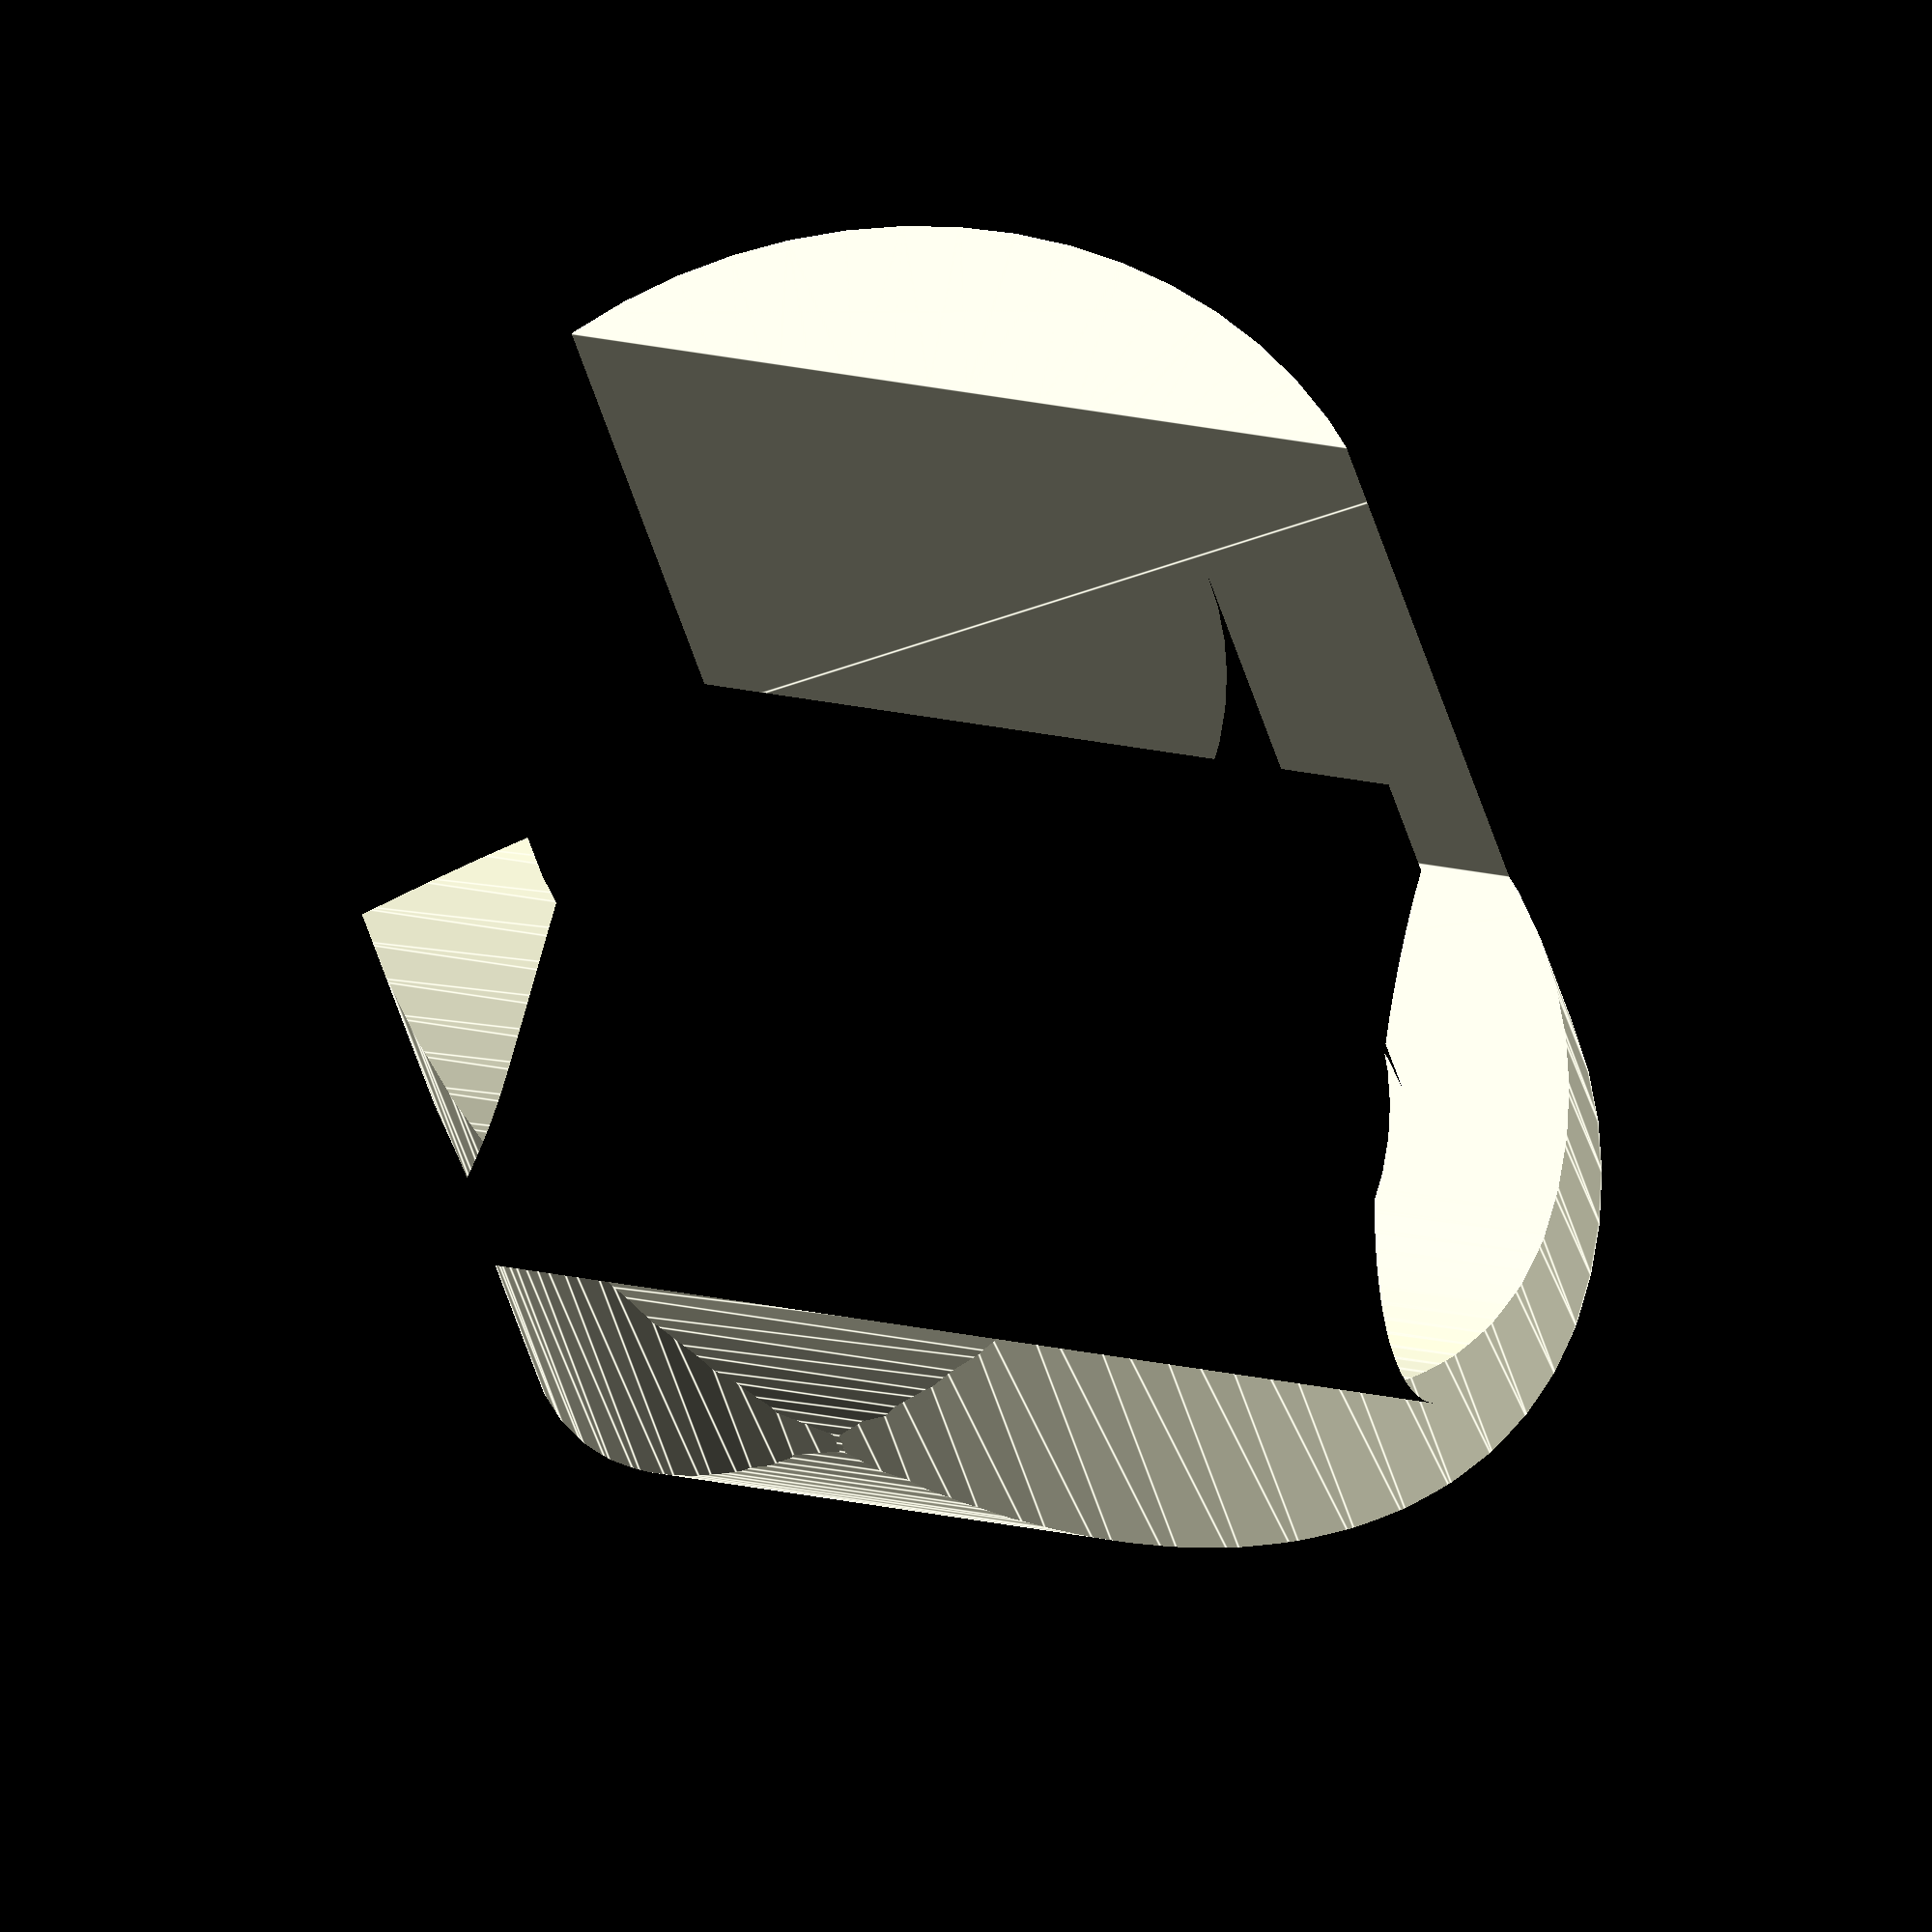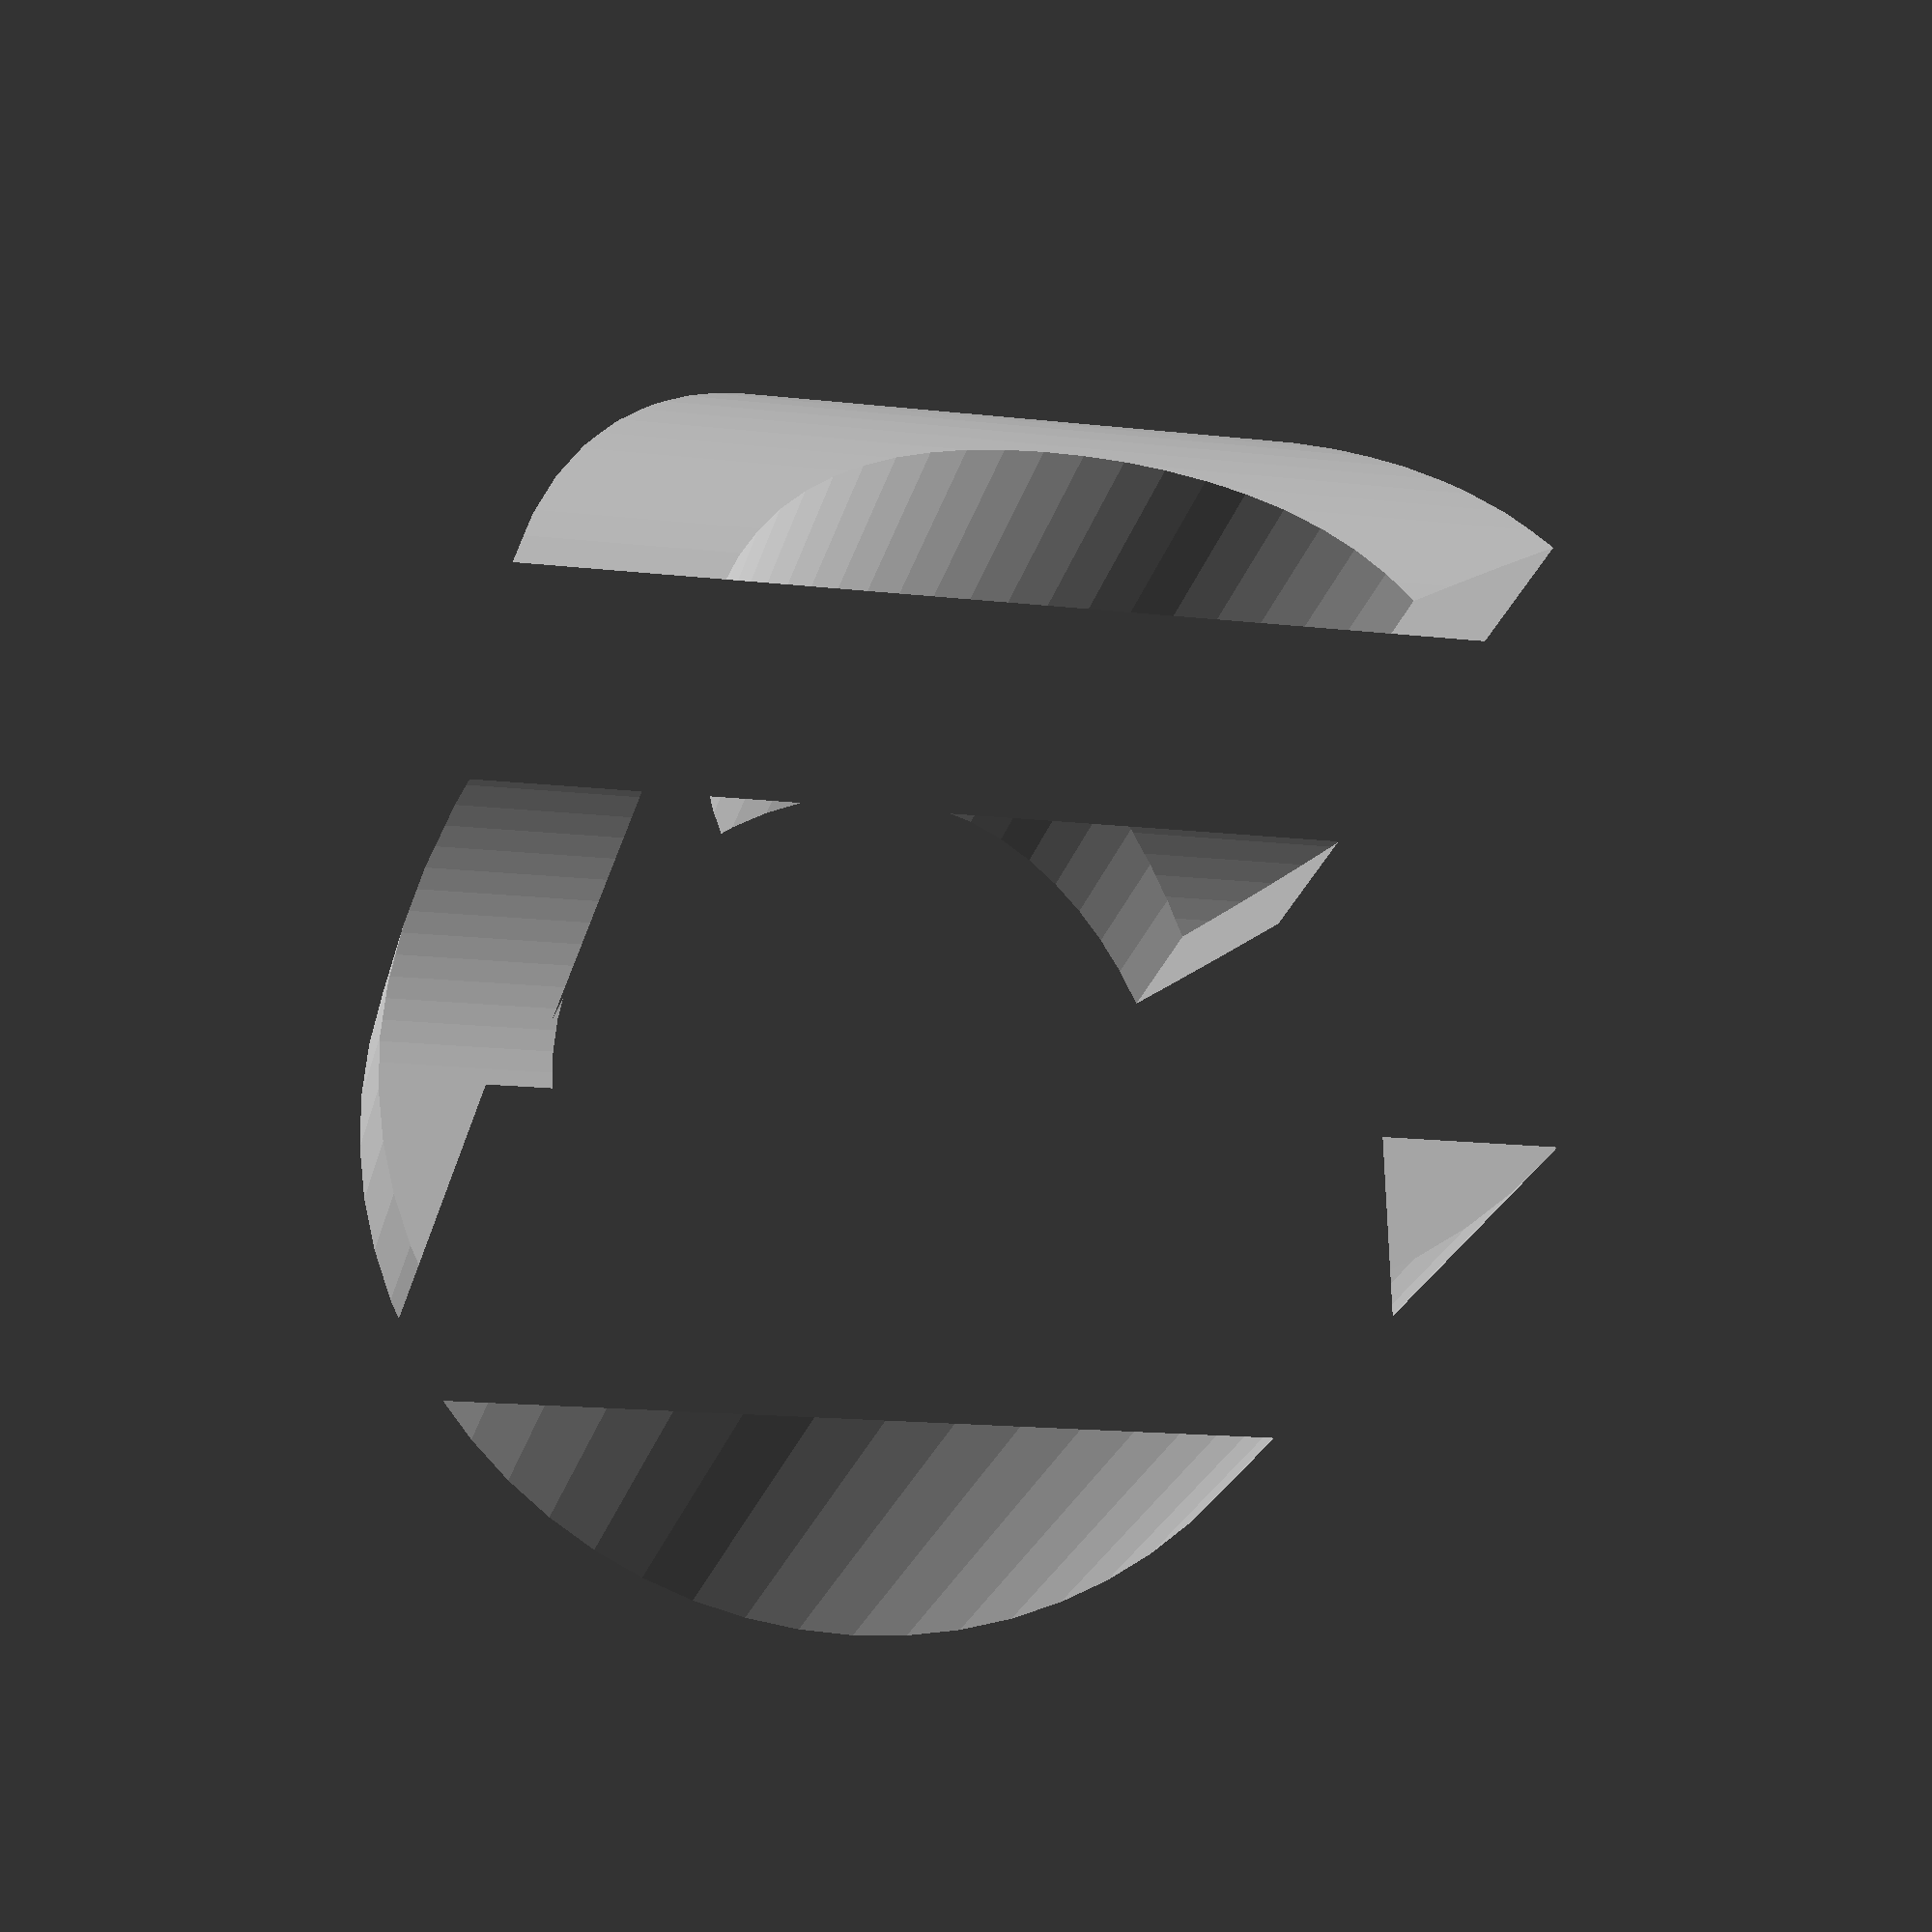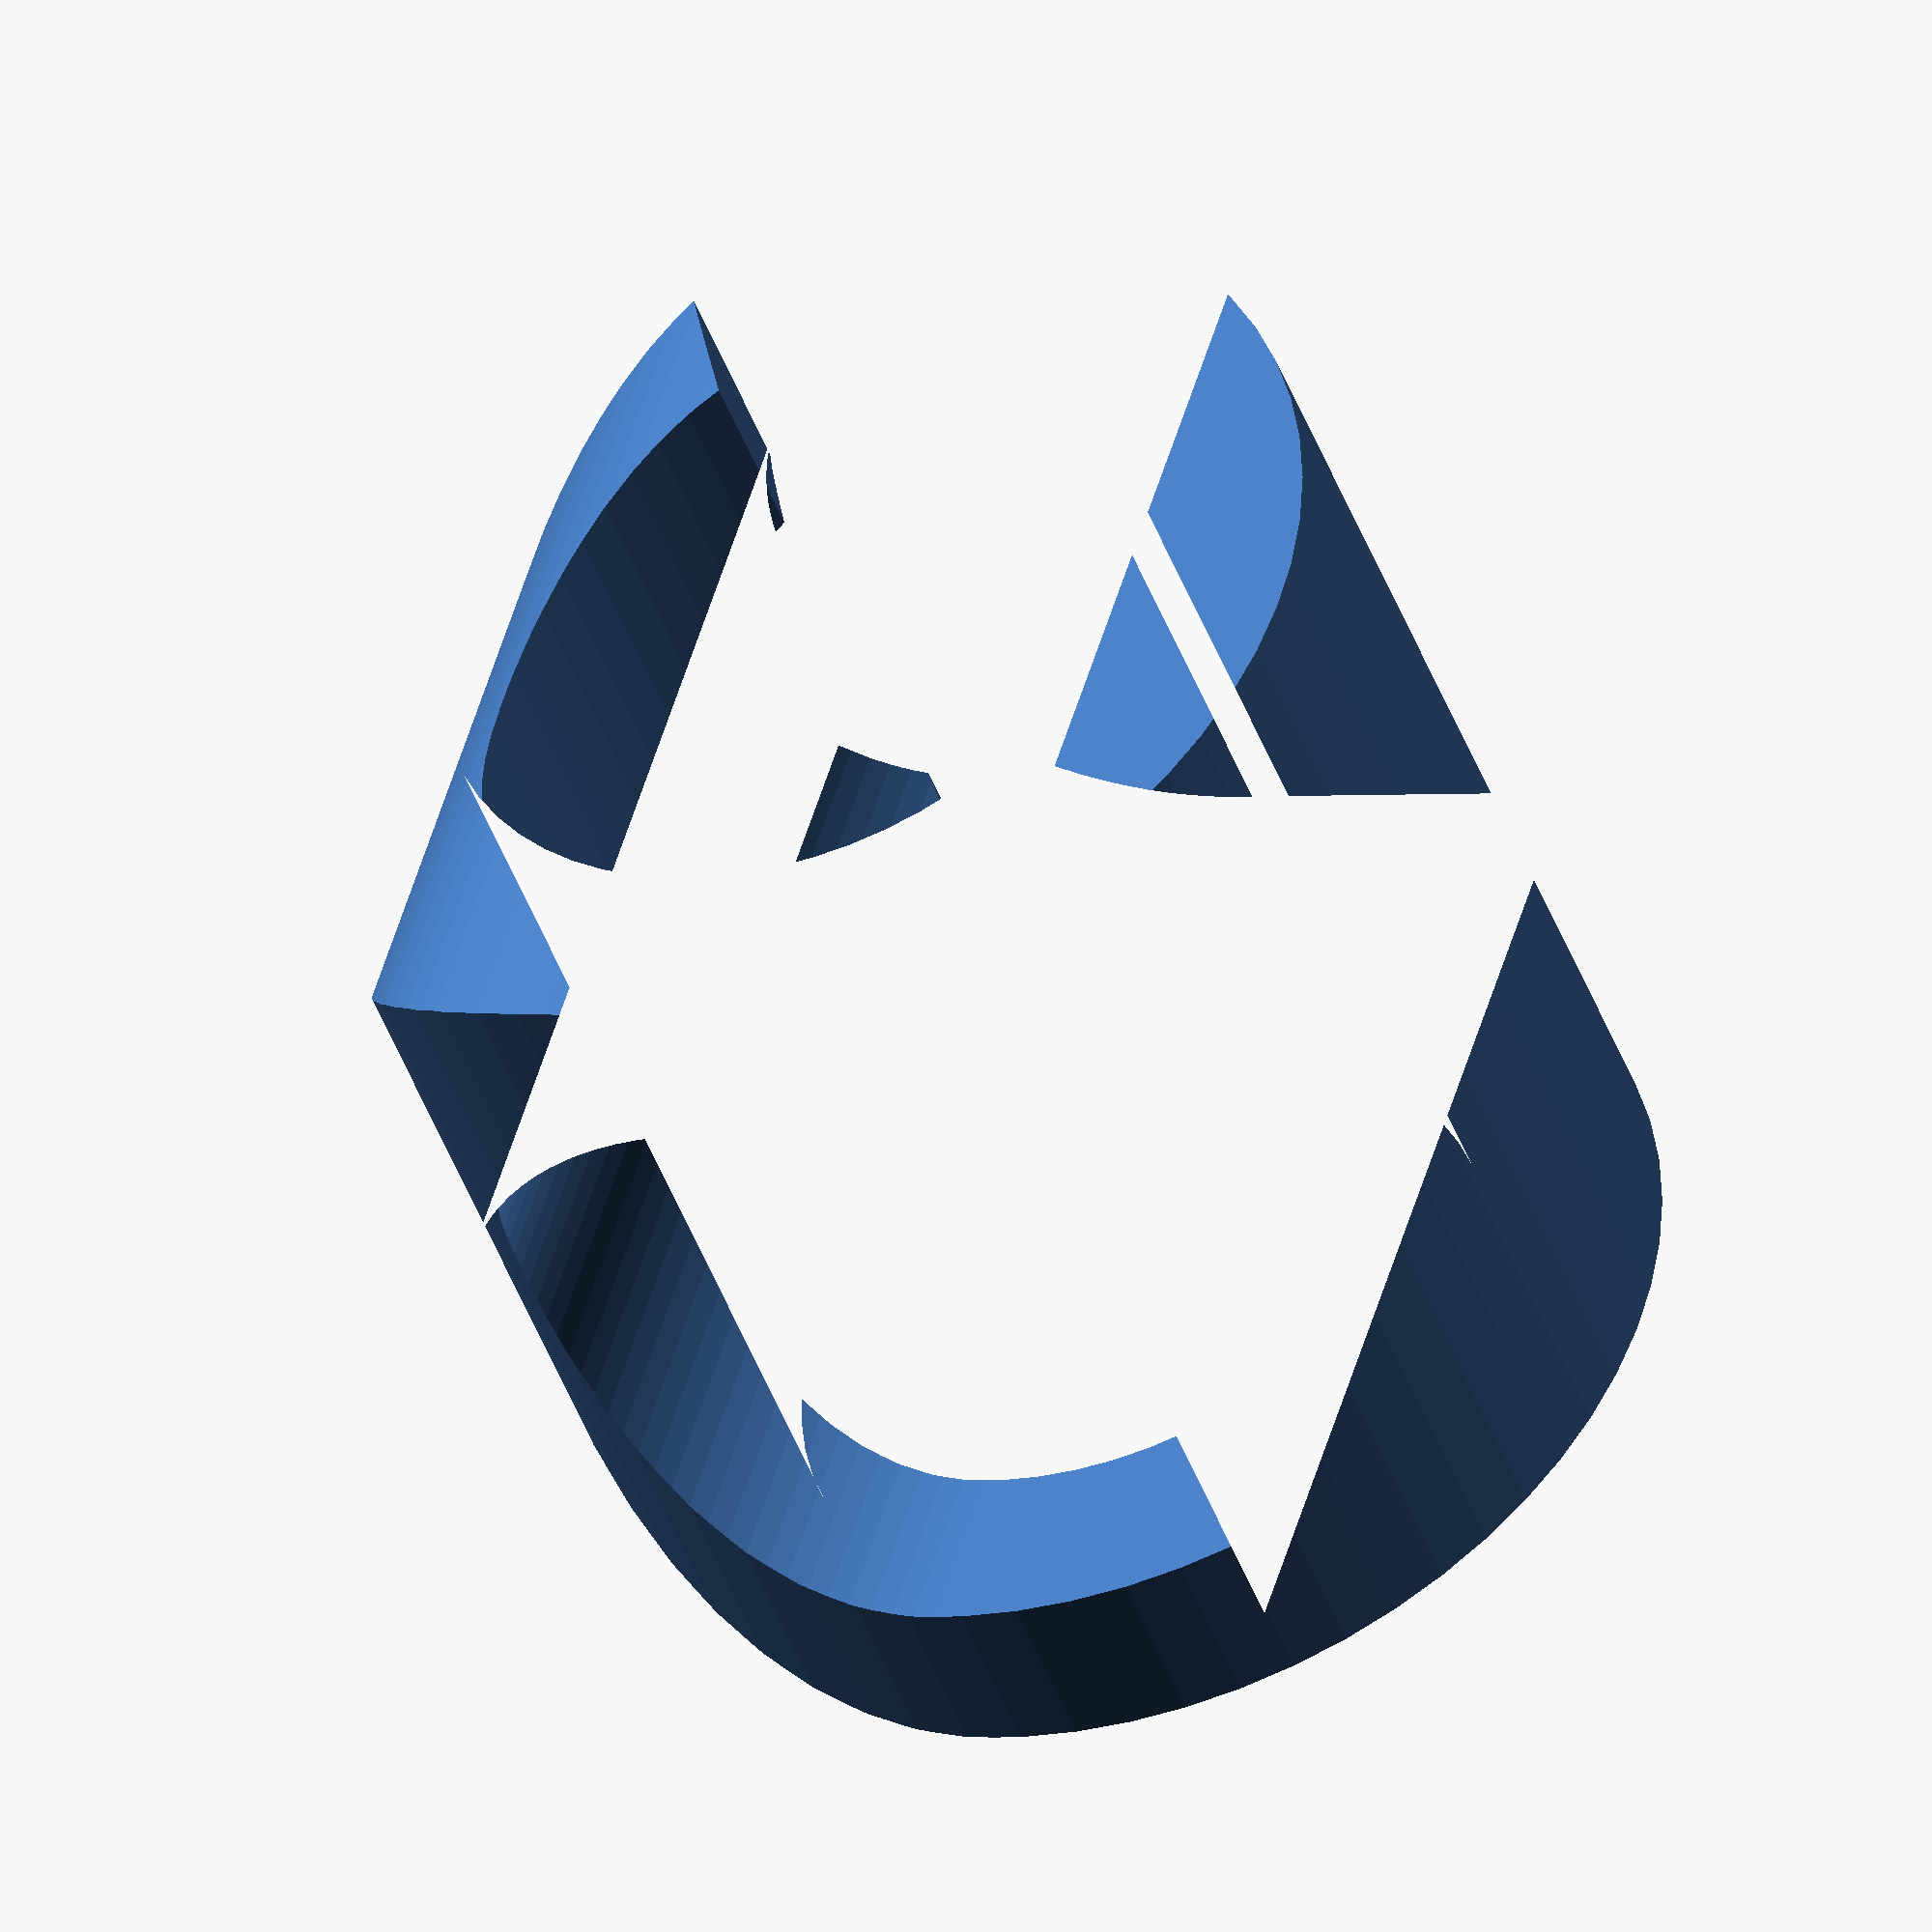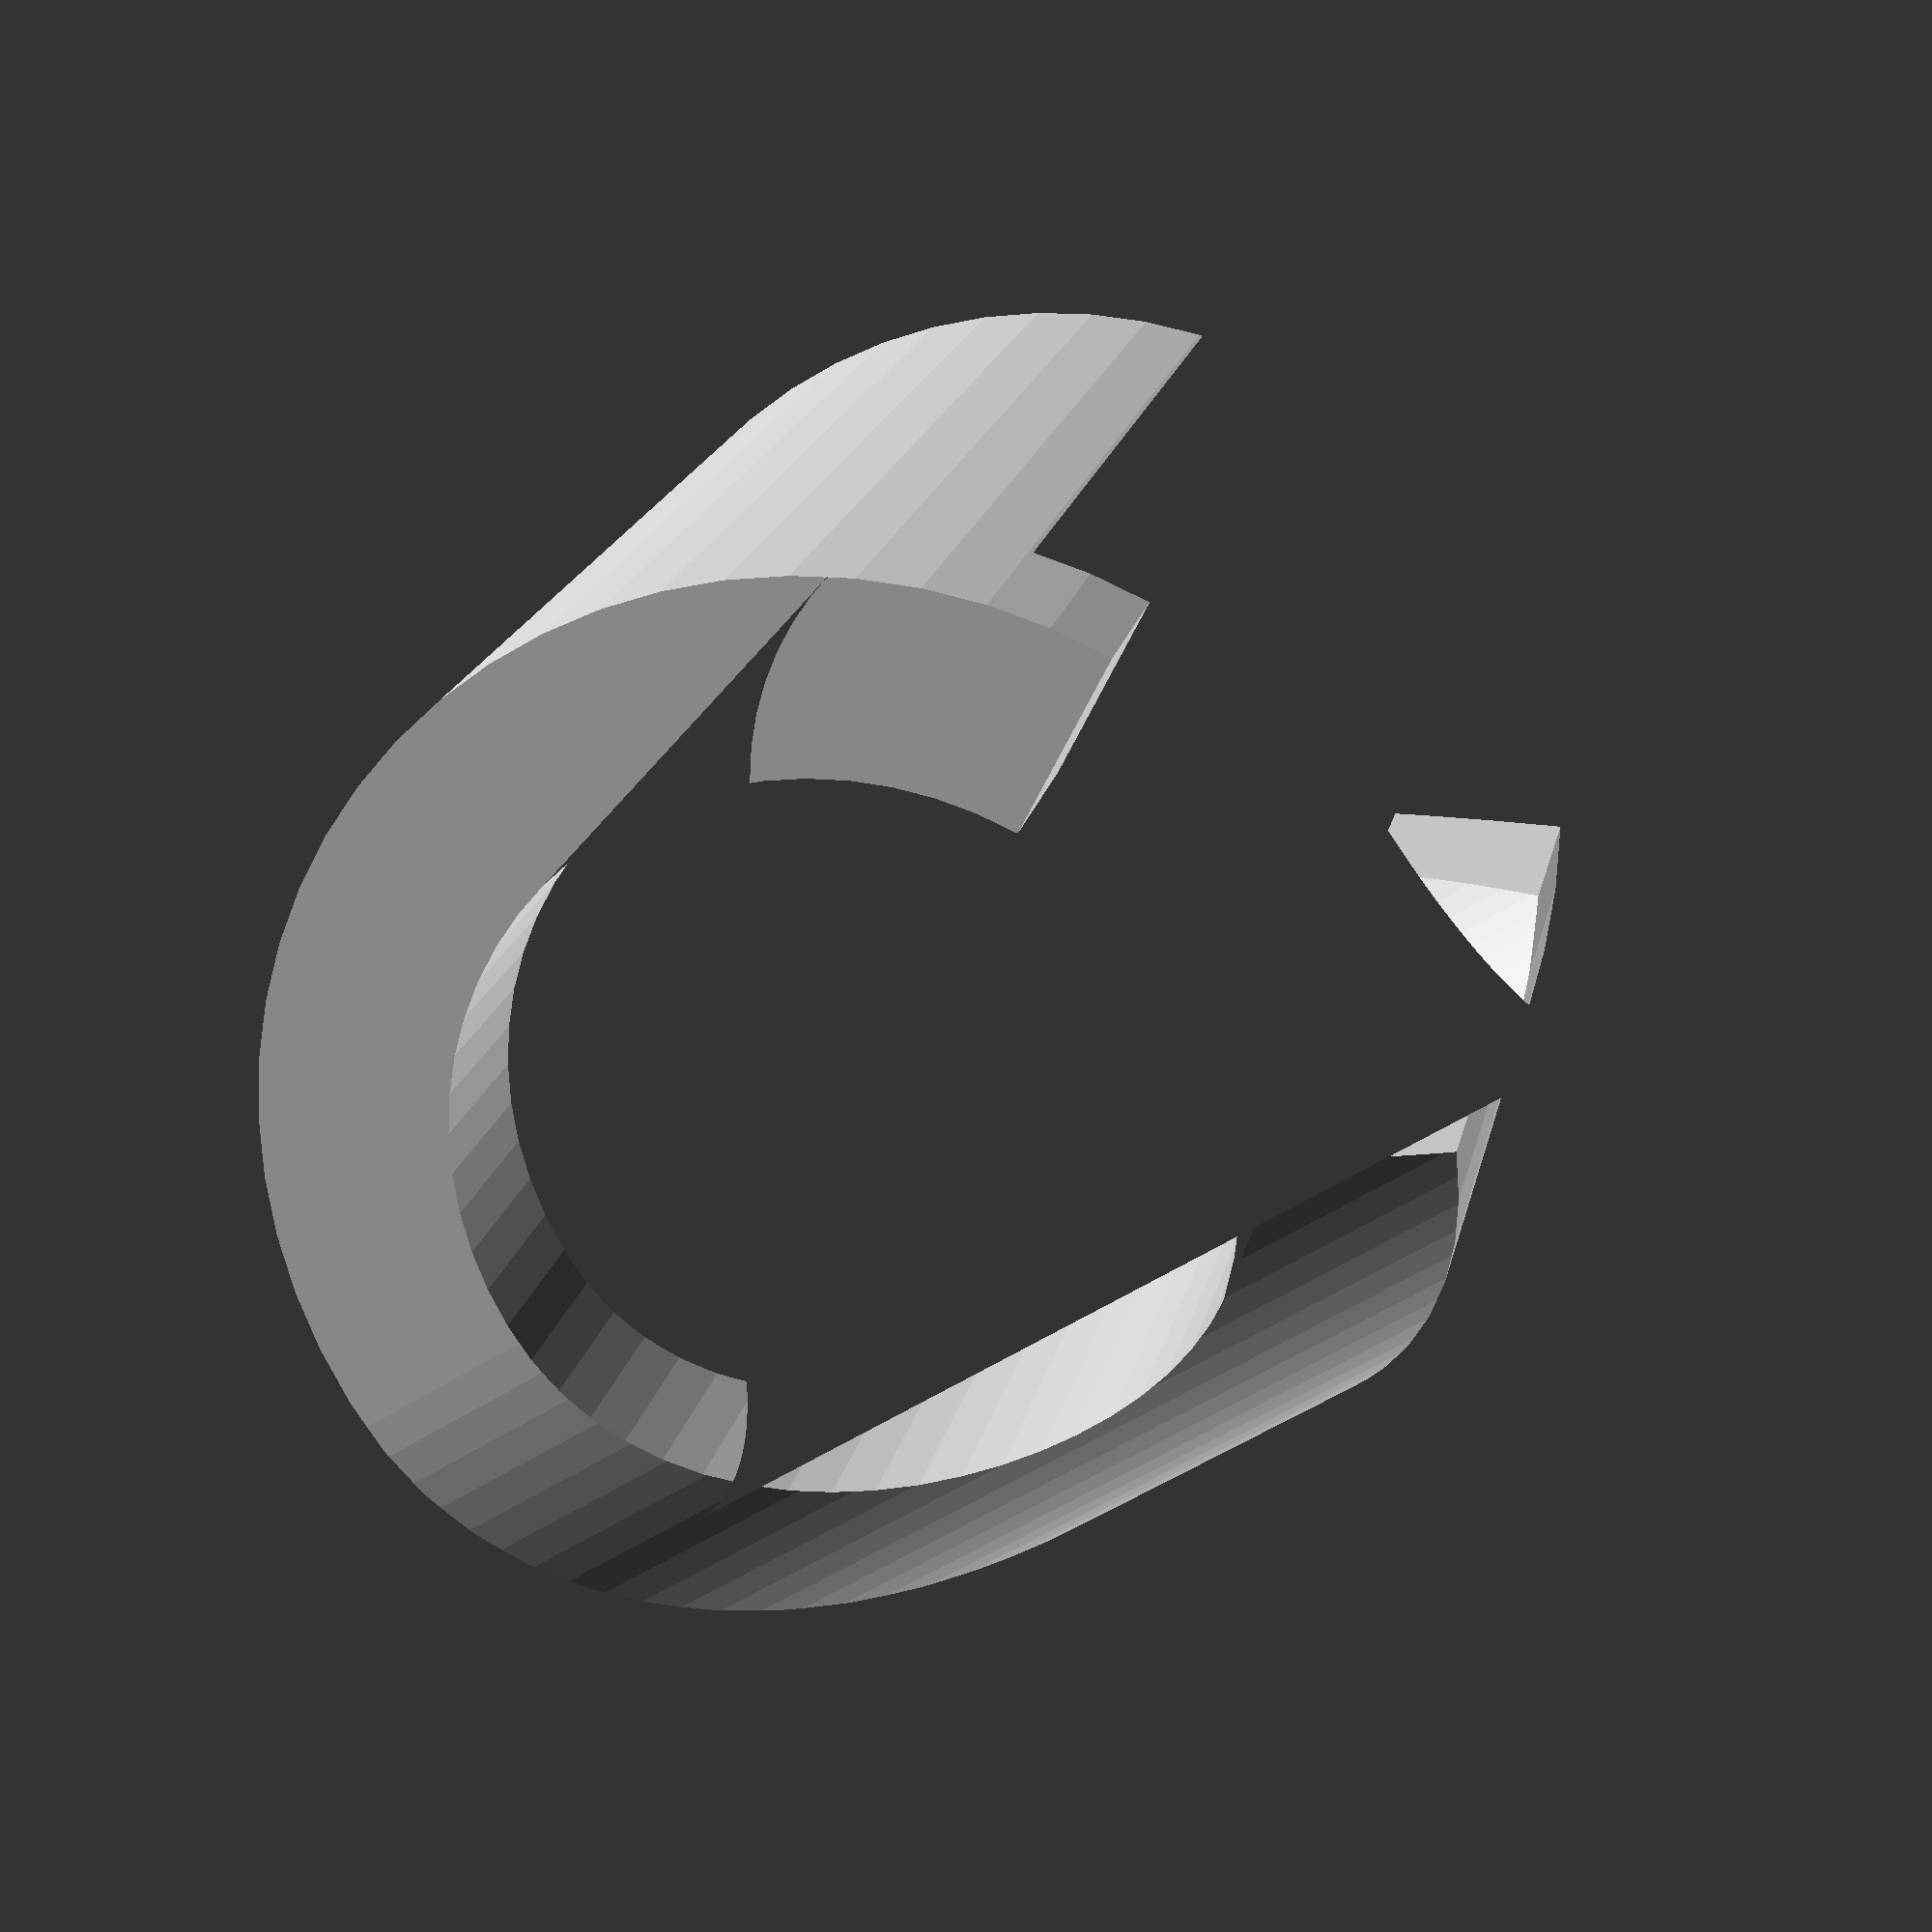
<openscad>
// Generated by SolidPython 1.1.3 on 2025-02-22 16:50:53
$fn=50;


intersection() {
	translate(v = [-5.0000000000, -5.0000000000, -5.0000000000]) {
		linear_extrude(height = 10) {
			polygon(points = [[8.3333333333, 5.0000000000], [8.3264846425, 4.7864326001], [8.3059667127, 4.5737427944], [8.2718638566, 4.3628045710], [8.2243162101, 4.1544847203], [8.1635191567, 3.9496392733], [8.0897225245, 3.7491099837], [8.0032295597, 3.5537208696], [7.9043956804, 3.3642748267], [7.7936270163, 3.1815503293], [7.6713787396, 3.0062982317], [7.5381531946, 2.8392386823], [7.3944978337, 2.6810581647], [7.2410029675, 2.5324066764], [7.0782993395, 2.3938950584], [6.9070555337, 2.2660924847], [6.7279752277, 2.1495241233], [6.5417943008, 2.0446689788], [6.3492778104, 1.9519579233], [6.1512168481, 1.8717719265], [5.9484252888, 1.8044404899], [5.7417364465, 1.7502402927], [5.5319996501, 1.7093940553], [5.3200767530, 1.6820696235], [5.1068385919, 1.6683792793], [4.8931614081, 1.6683792793], [4.6799232470, 1.6820696235], [4.4680003499, 1.7093940553], [4.2582635535, 1.7502402927], [4.0515747112, 1.8044404899], [3.8487831519, 1.8717719265], [3.6507221896, 1.9519579233], [3.4582056992, 2.0446689788], [3.2720247723, 2.1495241233], [3.0929444663, 2.2660924847], [2.9217006605, 2.3938950584], [2.7589970325, 2.5324066764], [2.6055021663, 2.6810581647], [2.4618468054, 2.8392386823], [2.3286212604, 3.0062982317], [2.2063729837, 3.1815503293], [2.0956043196, 3.3642748267], [1.9967704403, 3.5537208696], [1.9102774755, 3.7491099837], [1.8364808433, 3.9496392733], [1.7756837899, 4.1544847203], [1.7281361434, 4.3628045710], [1.6940332873, 4.5737427944], [1.6735153575, 4.7864326001], [1.6666666667, 5.0000000000], [0.0000000000, 5.0000000000], [0.0102730362, 4.6796489001], [0.0410499309, 4.3606141916], [0.0922042150, 4.0442068565], [0.1635256848, 3.7317270805], [0.2547212649, 3.4244589099], [0.3654162133, 3.1236649756], [0.4951556605, 2.8305813044], [0.6434064794, 2.5464122400], [0.8095594755, 2.2723254939], [0.9929318907, 2.0094473475], [1.1927702082, 1.7588580235], [1.4082532495, 1.5215872470], [1.6384955487, 1.2986100146], [1.8825509907, 1.0908425877], [2.1394166994, 0.8991387270], [2.4080371584, 0.7242861850], [2.6873085488, 0.5670034681], [2.9760832844, 0.4279368849], [3.2731747279, 0.3076578898], [3.5773620668, 0.2066607348], [3.8873953302, 0.1253604391], [4.2020005248, 0.0640910829], [4.5198848705, 0.0231044353], [4.8397421121, 0.0025689190], [5.1602578879, 0.0025689190], [5.4801151295, 0.0231044353], [5.7979994752, 0.0640910829], [6.1126046698, 0.1253604391], [6.4226379332, 0.2066607348], [6.7268252721, 0.3076578898], [7.0239167156, 0.4279368849], [7.3126914512, 0.5670034681], [7.5919628416, 0.7242861850], [7.8605833006, 0.8991387270], [8.1174490093, 1.0908425877], [8.3615044513, 1.2986100146], [8.5917467505, 1.5215872470], [8.8072297918, 1.7588580235], [9.0070681093, 2.0094473475], [9.1904405245, 2.2723254939], [9.3565935206, 2.5464122400], [9.5048443395, 2.8305813044], [9.6345837867, 3.1236649756], [9.7452787351, 3.4244589099], [9.8364743152, 3.7317270805], [9.9077957850, 4.0442068565], [9.9589500691, 4.3606141916], [9.9897269638, 4.6796489001], [10.0000000000, 5.0000000000], [10, 10], [0, 10], [0, 8.3333333333], [8.3333333333, 8.3333333333]]);
		}
	}
	rotate(a = 90, v = [0, 1, 0]) {
		translate(v = [-5.0000000000, -5.0000000000, -5.0000000000]) {
			linear_extrude(height = 10) {
				polygon(points = [[9.3301270189, 7.5000000000], [9.0387948484, 7.9475644476], [8.7013899854, 8.3615044513], [8.3217613875, 8.7370979763], [7.9042396813, 9.0700604263], [7.4535877600, 9.3565935206], [6.9749464512, 9.5934286231], [6.4737758721, 9.7778640289], [5.9557931435, 9.9077957850], [5.4269071715, 9.9817416901], [4.8931512411, 9.9988582039], [4.3606141916, 9.9589500691], [3.8353709579, 9.8624725392], [3.3234132705, 9.7105261849], [2.8305813044, 9.5048443395], [2.3624970575, 9.2477733259], [1.9245002169, 8.9422456905], [1.5215872470, 8.5917467505], [1.1583543913, 8.2002748347], [0.8389452414, 7.7722956725], [0.5670034681, 7.3126914512], [0.3456312568, 6.8267051218], [0.1773539185, 6.3198805903], [0.0640910829, 5.7979994752], [0.0071347997, 5.2670151533], [0.0071347997, 4.7329848467], [0.0640910829, 4.2020005248], [0.1773539185, 3.6801194097], [0.3456312568, 3.1732948782], [0.5670034681, 2.6873085488], [0.8389452414, 2.2277043275], [1.1583543913, 1.7997251653], [1.5215872470, 1.4082532495], [1.9245002169, 1.0577543095], [2.3624970575, 0.7522266741], [2.8305813044, 0.4951556605], [3.3234132705, 0.2894738151], [3.8353709579, 0.1375274608], [4.3606141916, 0.0410499309], [4.8931512411, 0.0011417961], [5.4269071715, 0.0182583099], [5.9557931435, 0.0922042150], [6.4737758721, 0.2221359711], [6.9749464512, 0.4065713769], [7.4535877600, 0.6434064794], [7.9042396813, 0.9299395737], [8.3217613875, 1.2629020237], [8.7013899854, 1.6384955487], [9.0387948484, 2.0524355524], [9.3301270189, 2.5000000000], [7.8867513459, 3.3333333333], [7.6925298989, 3.0349570350], [7.4675933236, 2.7589970325], [7.2145075917, 2.5086013491], [6.9361597875, 2.2866263825], [6.6357251733, 2.0956043196], [6.3166309674, 1.9377142513], [5.9825172480, 1.8147573140], [5.6371954290, 1.7281361434], [5.2846047810, 1.6788388733], [4.9287674940, 1.6674278641], [4.5737427944, 1.6940332873], [4.2235806386, 1.7583516405], [3.8822755137, 1.8596492101], [3.5537208696, 1.9967704403], [3.2416647050, 2.1681511161], [2.9496668113, 2.3718362063], [2.6810581647, 2.6055021663], [2.4389029276, 2.8664834436], [2.2259634943, 3.1518028850], [2.0446689788, 3.4582056992], [1.8970875045, 3.7821965854], [1.7849026123, 4.1200796064], [1.7093940553, 4.4680003499], [1.6714231998, 4.8219898978], [1.6714231998, 5.1780101022], [1.7093940553, 5.5319996501], [1.7849026123, 5.8799203936], [1.8970875045, 6.2178034146], [2.0446689788, 6.5417943008], [2.2259634943, 6.8481971150], [2.4389029276, 7.1335165564], [2.6810581647, 7.3944978337], [2.9496668113, 7.6281637937], [3.2416647050, 7.8318488839], [3.5537208696, 8.0032295597], [3.8822755137, 8.1403507899], [4.2235806386, 8.2416483595], [4.5737427944, 8.3059667127], [4.9287674940, 8.3325721359], [5.2846047810, 8.3211611267], [5.6371954290, 8.2718638566], [5.9825172480, 8.1852426860], [6.3166309674, 8.0622857487], [6.6357251733, 7.9043956804], [6.9361597875, 7.7133736175], [7.2145075917, 7.4913986509], [7.4675933236, 7.2410029675], [7.6925298989, 6.9650429650], [7.8867513459, 6.6666666667]]);
			}
		}
	}
}
/***********************************************
*********      SolidPython code:      **********
************************************************
 
from solid import *
from solid.utils import *

import math
import matplotlib.pyplot as plt
import subprocess
import os
import pdb

def arc_points(radius, start_angle, end_angle, center=[0,0], num_points=50):
    angles = [start_angle + i * (end_angle - start_angle) / (num_points - 1)
              for i in range(num_points)]
    points = [
        (center[0] + radius * math.cos(math.radians(angle)),
         center[1] + radius * math.sin(math.radians(angle)))
        for angle in angles
    ]
    return points

class Hole:
    def __init__(self, radius, x, y):
        """
        Hole defined by:
        :param x: x dimension for center point of the circle as a ratio of letter height
        :param y: y dimension for center point of the circle as a ratio of letter height
        :param radius: radius of circle as a ratio of letter height
        """
        self.x = x
        self.y = y
        self.radius = radius

class Letter2D:
    def __init__(self, letter, scale):
        self.letter = letter
        self.scale = scale
        self.shape = self.generate()


    def get_letter_points(self):
        points = []
        if self.letter == "A":
            points = [(0,0), (1/2, 1), (1, 0), (5/6, 0), (2/3, 1/3), (1/3, 1/3), (1/6, 0)]
        if self.letter == "B":
            top_arc_points = arc_points(1/4, 90, -90, center=[3/4, 3/4])
            bottom_arc_points = arc_points(1/4, 90, -90, center=[3/4, 1/4])
            other_points = [(0,0),(0,1)]
            points = top_arc_points + bottom_arc_points + other_points
        if self.letter == "C":
            outer_arc_points = arc_points(1/2, 30, 330, center=[1/2,1/2])
            inner_arc_points = arc_points(1/3, 30, 330, center=[1/2,1/2])[::-1]
            points = outer_arc_points + inner_arc_points
        if self.letter == "D":
            outer_arc_points = arc_points(1/2, 90, -90, center= [1/2, 1/2])
            points = outer_arc_points + [(0,0), (0, 1)]
        if self.letter == "E":
            points = [(0,0), (1,0), (1,1/5), (1/5,1/5), (1/5,2/5), (3/4,2/5), (3/4,3/5), (1/5,3/5), (1/5,4/5), (1,4/5), (1,1), (0,1)]
        if self.letter == "F":
            points = [(0,0), (1/5,0), (1/5,2/5), (3/4,2/5), (3/4,3/5), (1/5,3/5), (1/5,4/5), (1,4/5), (1,1), (0,1)]
        if self.letter == "H":
            points = [(0, 0), (0, 1), (1/6, 1), (1/6, 7/12), (5/6, 7/12), (5/6, 1), (1, 1), (1, 0), (5/6, 0), (5/6, 5/12), (1/6, 5/12), (1/6, 0)]
        if self.letter == "I":
            points = [(0,0), (1,0), (1,1/6), (7/12,1/6), (7/12,5/6), (1,5/6), (1,1), (0,1), (0,5/6), (5/12,5/6), (5/12,1/6), (0,1/6)]
        if self.letter == "J":
            inner_arc = arc_points(1/3, 360, 180, [1/2,1/2])
            outer_arc = arc_points(1/2, 180, 360, [1/2,1/2])
            other_points = [(1,1), (0,1), (0,5/6), (5/6,5/6)]
            points = inner_arc + outer_arc + other_points

        scaled_points = [(p[0] * self.scale, p[1] * self.scale) for p in points]
        return scaled_points
    

    def get_letter_holes(self):
        holes = []
        if self.letter == "A": 
            holes = [Hole(1/6, 1/2, 7/12)]
        if self.letter == "B":
            holes = [Hole(1/6, 1/2, 3/4), Hole(1/6, 1/2, 1/4)]
        if self.letter == "D":
            holes = [Hole(1/2, 1/2, 1/6)]

        scaled_holes = [Hole(hole.radius*self.scale, hole.x*self.scale, hole.y*self.scale) for hole in holes]
        return scaled_holes

    
    def generate(self):
        outer_shape_points = self.get_letter_points()
        shape = polygon(points=outer_shape_points)
        holes = self.get_letter_holes()

        if holes:
            for hole in holes:
                circle_hole = circle(r=hole.radius)
                positioned_hole = translate([hole.x, hole.y])(circle_hole)
                shape = difference()(shape, positioned_hole)
        return shape
    

    def render(self):
        scad_render_to_file(self.shape, f"output/{self.name}.scad", file_header='$fn=50;')
        subprocess.run(["C:\\Program Files\\OpenSCAD\\openscad.exe", "-o", f"output\\{self.name}.stl", f"output\\{self.name}.scad"])


class TwoLetter3D:
    def __init__(self, height, letterA, letterB=None):
        self.height = height
        self.letterA = letterA
        self.letterB = letterB
    

    def generate_3d_letter(self, letter):
        letter = letter.upper()
        # TODO: add catch here for is letter is not a letter
        shape = Letter2D(letter, self.height).generate()
        shape_3d = linear_extrude(height=self.height)(shape)
        centered_shape_3d = translate([-self.height/2, -self.height/2, -self.height/2])(shape_3d)
        return centered_shape_3d


    def render(self):
        letterA3D = self.generate_3d_letter(self.letterA)

        if self.letterB:
            letterB3D = self.generate_3d_letter(self.letterB)
            letterB3D = rotate(a=90, v=[0,1,0])(letterB3D)

            combined = intersection()(letterA3D, letterB3D)
            file_name = self.letterA + self.letterB
            scad_render_to_file(combined, f"output/{file_name}.scad", file_header='$fn=50;')
            subprocess.run(["C:\\Program Files\\OpenSCAD\\openscad.exe", "-o", f"output\\{file_name}.stl", f"output\\{file_name}.scad"])
            return
        else:
            file_name = self.letterA
            scad_render_to_file(letterA3D, f"output/{file_name}.scad", file_header='$fn=50;')
            subprocess.run(["C:\\Program Files\\OpenSCAD\\openscad.exe", "-o", f"output\\{file_name}.stl", f"output\\{file_name}.scad"])
            return
                


if __name__ == "__main__":
    os.makedirs("output", exist_ok=True)

        # # Generate a letter
    shape = TwoLetter3D(10, "J", "C")
    shape.render()
    
    letters = [chr(x) for x in range(ord('A'), ord('H') + 1)]

    # # Generate all combos
    # for letter in letters:
    #     for other_letter in letters:
    #         shape = TwoLetter3D(10, letter, other_letter)
    #         shape.render()

    # # Generate all letters
    # for letter in letters:
    #     shape = TwoLetter3D(10, letter, "z")
 
 
************************************************/

</openscad>
<views>
elev=152.9 azim=234.4 roll=252.1 proj=o view=edges
elev=16.8 azim=174.6 roll=77.3 proj=p view=solid
elev=128.7 azim=250.0 roll=164.0 proj=o view=wireframe
elev=232.6 azim=248.7 roll=54.7 proj=p view=solid
</views>
